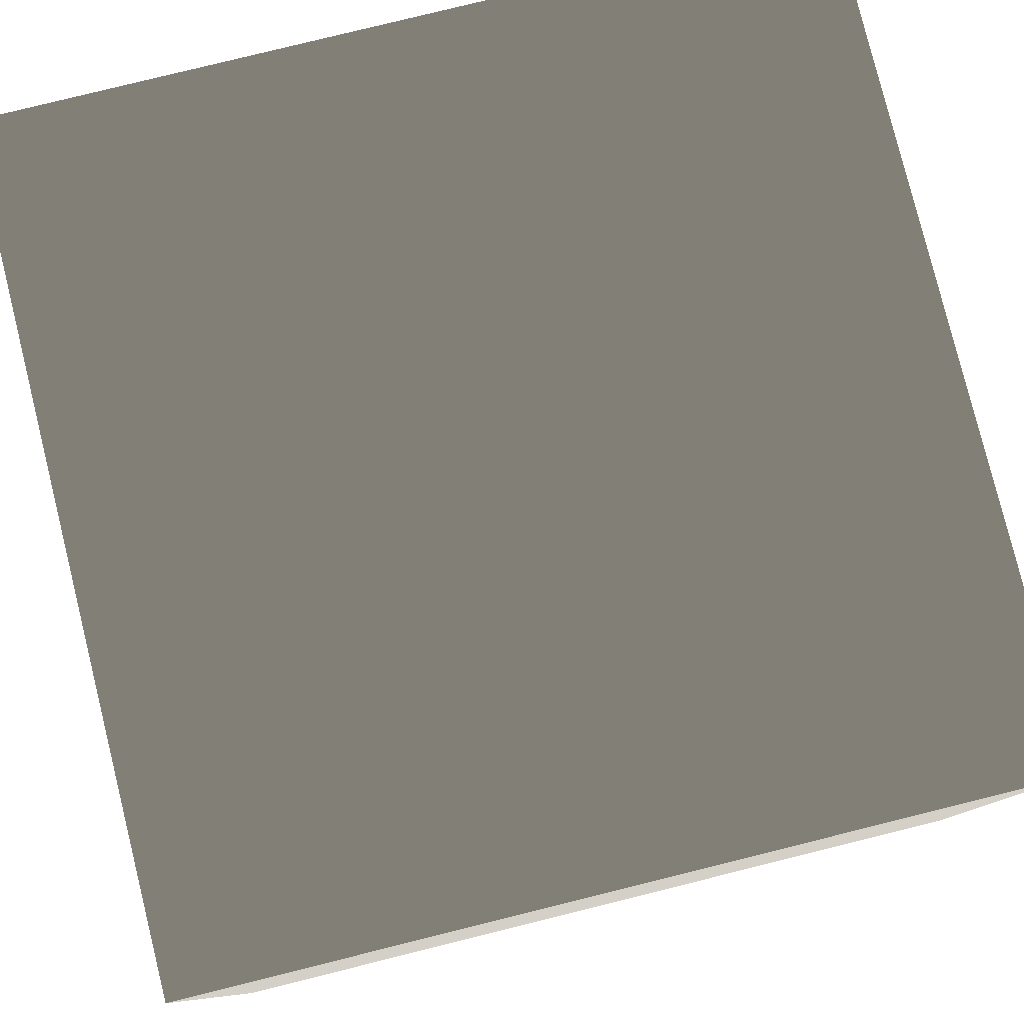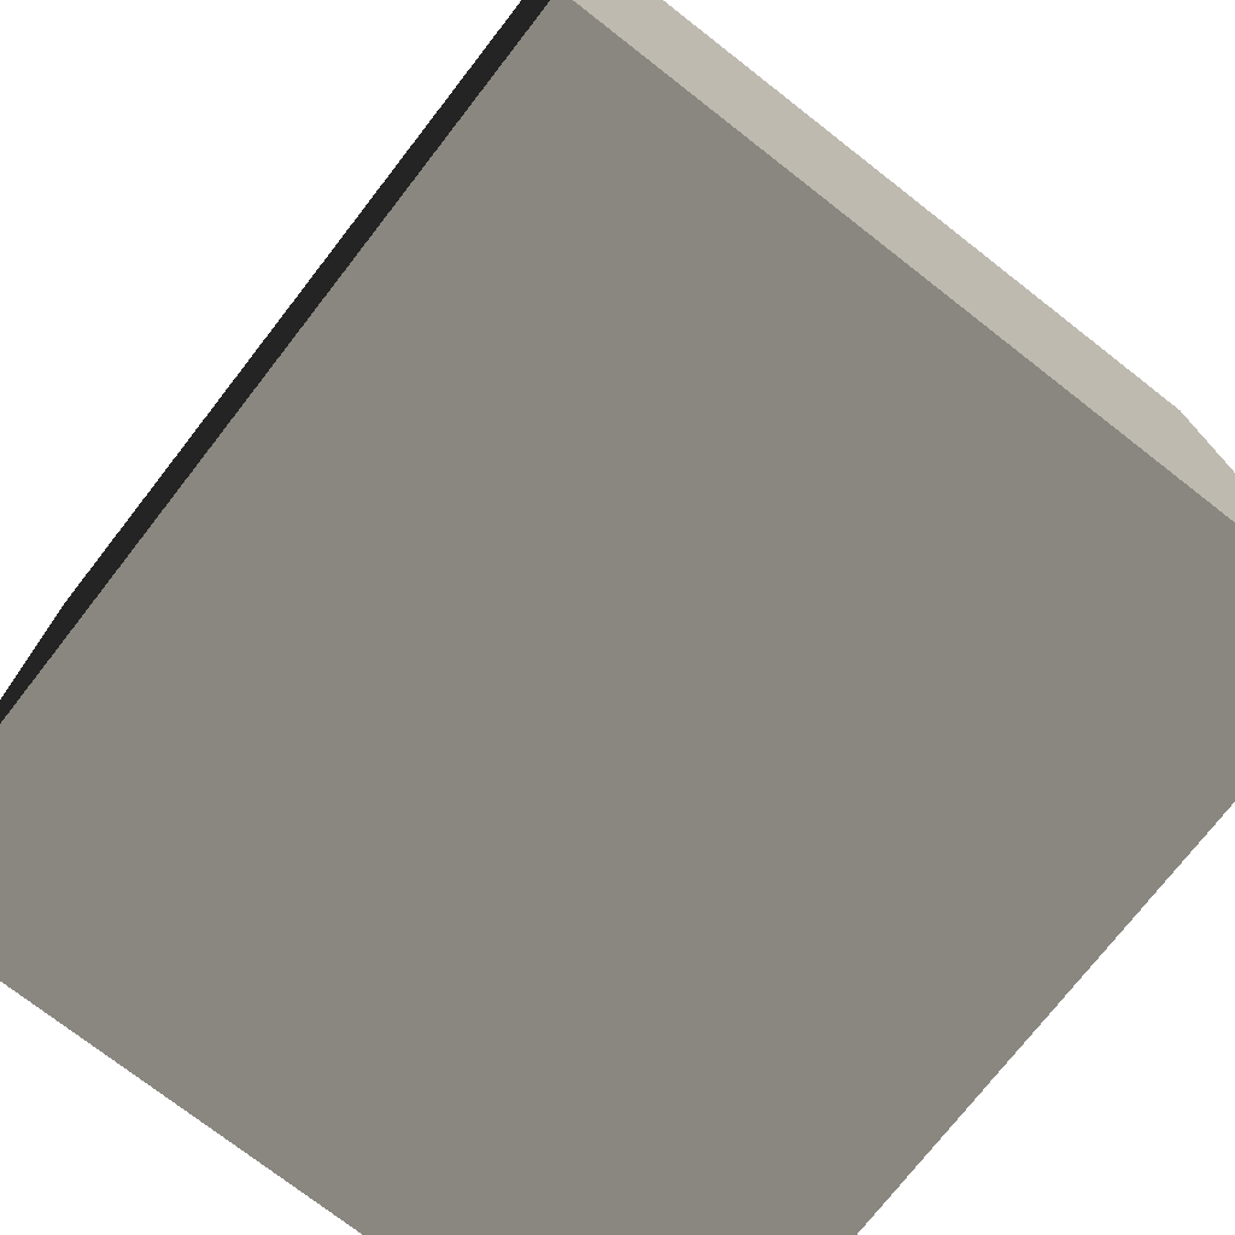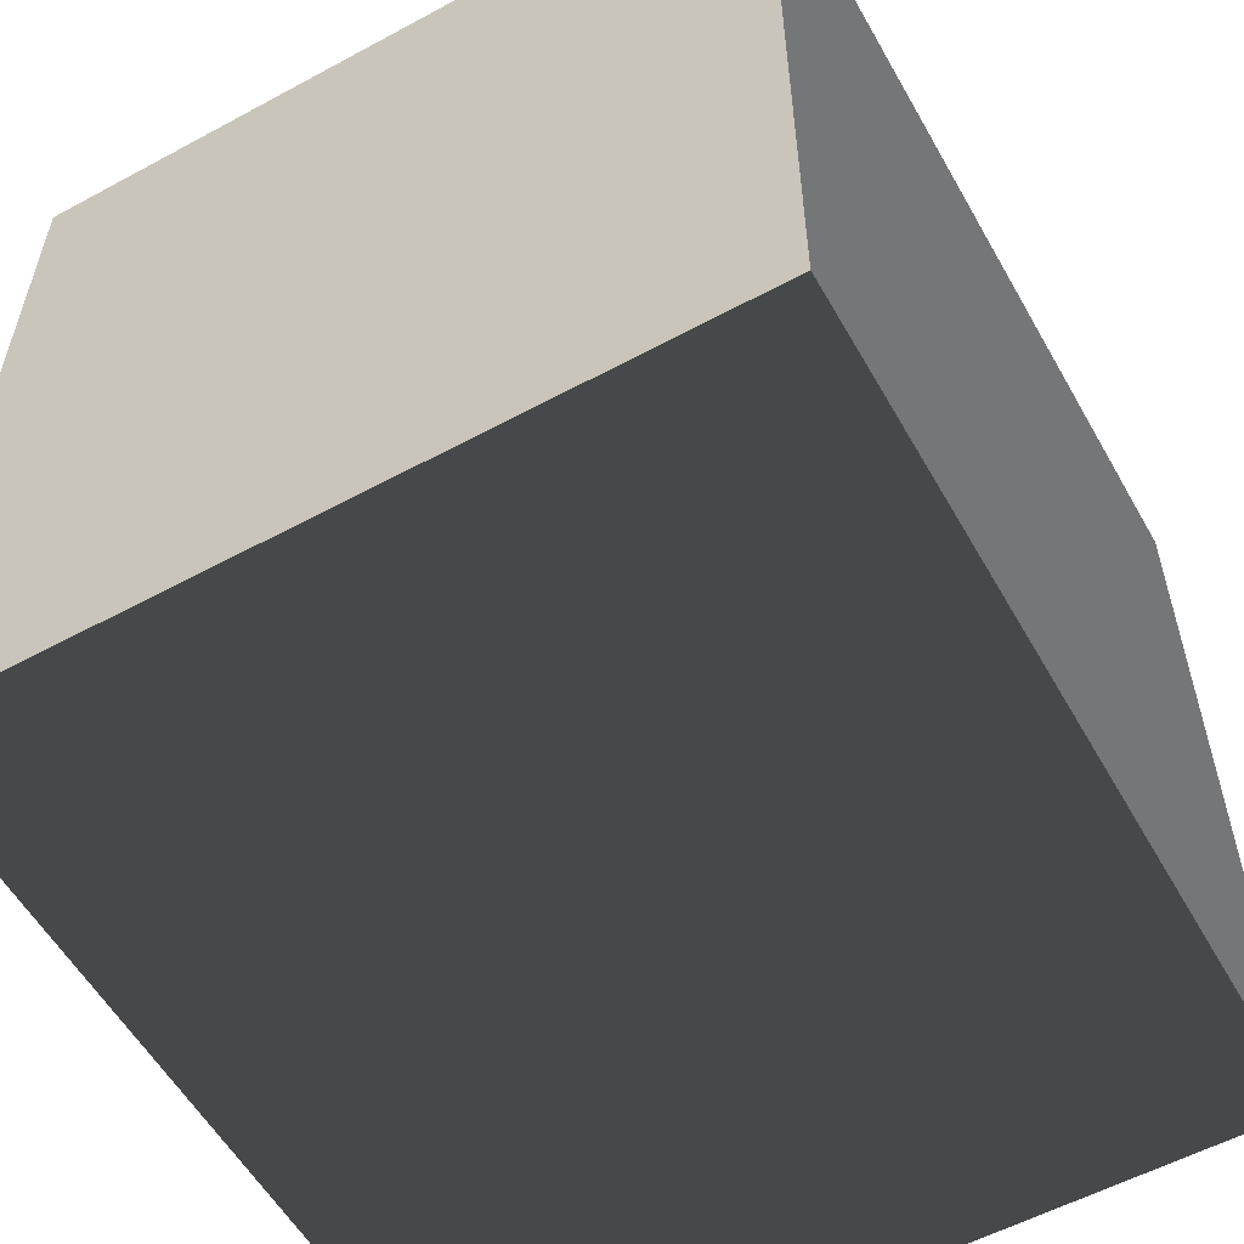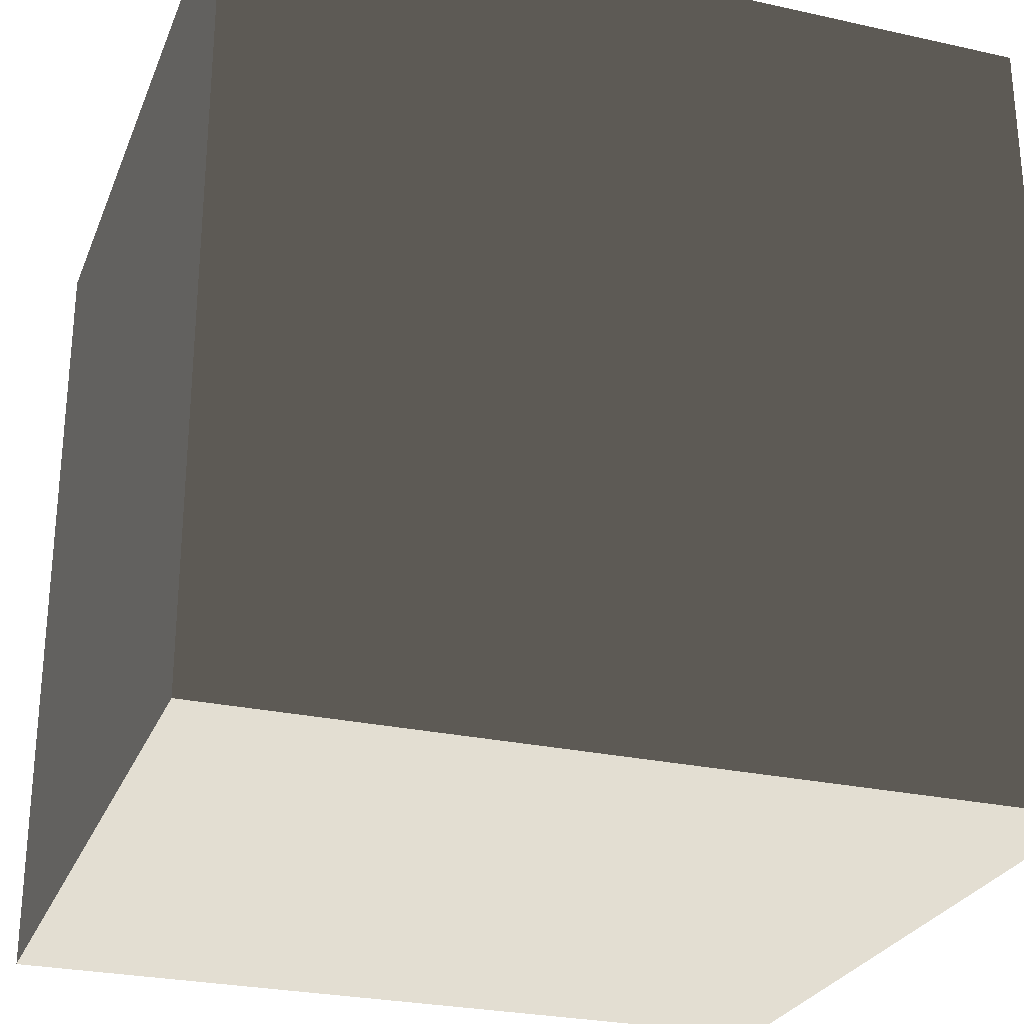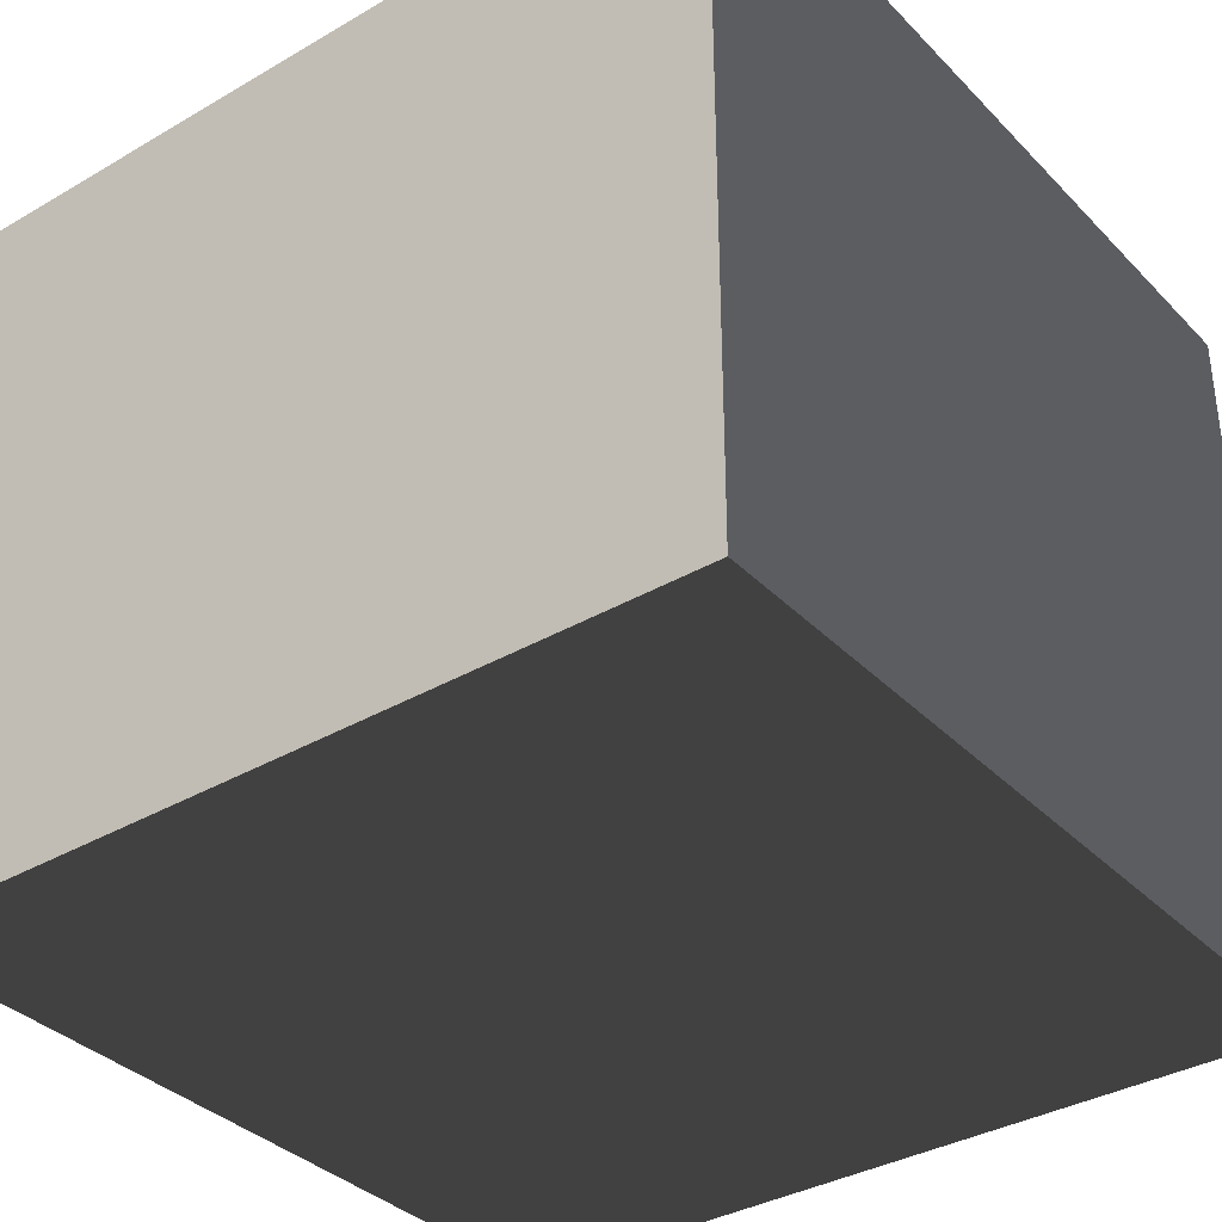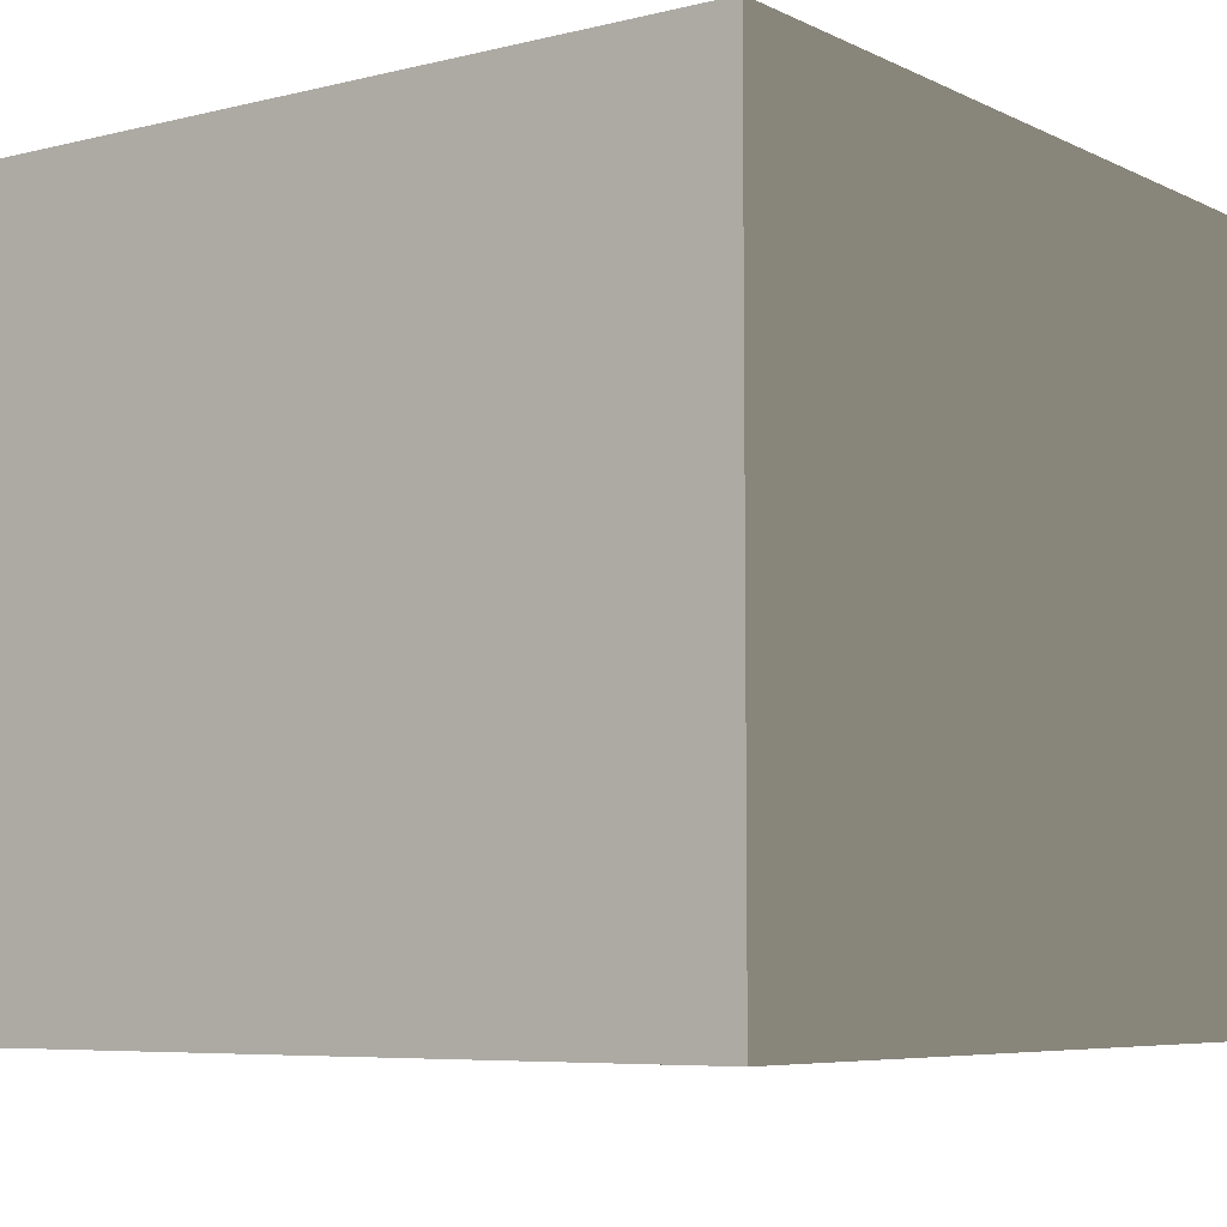
<metadata>
{"format":"obj","ext":"obj","renderer":"f3d","projection":"perspective","resolution":1024,"background":"white","views":[{"elev":80.0,"azim":166.1,"up":"+Y"},{"elev":-74.9,"azim":-127.9,"up":"+Z"},{"elev":-56.7,"azim":-60.6,"up":"+Z"},{"elev":-27.0,"azim":161.0,"up":"+Z"},{"elev":-35.7,"azim":-52.5,"up":"+Y"},{"elev":-6.4,"azim":126.1,"up":"+Y"}]}
</metadata>
<code>
v  130.4 0 -130.4
v  0 0 0
v  0 0 -130.4
v  0 0 0
v  130.4 0 -130.4
v  130.4 0 0
v  130.4 0 0
v  130.4 0 -130.4
v  0 0 0
v  0 0 -130.4
v  0 0 0
v  130.4 0 -130.4
v  130.4 0 0
v  130.4 0 -130.4
v  0 0 0
v  130.4 0 0
v  0 0 -130.4
v  0 0 0
v  130.4 0 -130.4
v  0 0 -130.4
v  130.4 117.6 0
v  0 117.6 -130.4
v  0 117.6 0
v  0 117.6 -130.4
v  130.4 117.6 0
v  130.4 117.6 -130.4
v  130.4 117.6 -130.4
v  130.4 117.6 0
v  0 117.6 -130.4
v  0 117.6 0
v  0 117.6 -130.4
v  130.4 117.6 0
v  130.4 117.6 0
v  130.4 117.6 -130.4
v  130.4 117.6 -130.4
v  0 117.6 -130.4
v  0 117.6 -130.4
v  0 117.6 0
v  0 117.6 0
v  130.4 117.6 0
v  130.4 0 -130.4
v  130.4 117.6 0
v  130.4 0 0
v  130.4 117.6 0
v  130.4 0 -130.4
v  130.4 117.6 -130.4
v  130.4 117.6 -130.4
v  130.4 0 -130.4
v  130.4 117.6 0
v  130.4 0 0
v  130.4 117.6 0
v  130.4 0 -130.4
v  130.4 0 0
v  130.4 0 -130.4
v  130.4 0 -130.4
v  130.4 117.6 -130.4
v  130.4 117.6 0
v  130.4 117.6 -130.4
v  130.4 0 0
v  130.4 117.6 0
v  130.4 117.6 0
v  0 0 0
v  130.4 0 0
v  0 0 0
v  130.4 117.6 0
v  0 117.6 0
v  0 117.6 0
v  130.4 117.6 0
v  0 0 0
v  130.4 0 0
v  0 0 0
v  130.4 117.6 0
v  0 0 0
v  130.4 0 0
v  130.4 0 0
v  130.4 117.6 0
v  0 117.6 0
v  130.4 117.6 0
v  0 0 0
v  0 117.6 0
v  0 117.6 -130.4
v  0 0 0
v  0 117.6 0
v  0 0 0
v  0 117.6 -130.4
v  0 0 -130.4
v  0 0 -130.4
v  0 117.6 -130.4
v  0 0 0
v  0 117.6 0
v  0 0 0
v  0 117.6 -130.4
v  0 0 -130.4
v  0 0 0
v  0 0 0
v  0 117.6 0
v  0 117.6 -130.4
v  0 117.6 0
v  0 0 -130.4
v  0 117.6 -130.4
v  0 117.6 -130.4
v  130.4 0 -130.4
v  0 0 -130.4
v  130.4 0 -130.4
v  0 117.6 -130.4
v  130.4 117.6 -130.4
v  130.4 117.6 -130.4
v  0 117.6 -130.4
v  130.4 0 -130.4
v  0 0 -130.4
v  130.4 0 -130.4
v  0 117.6 -130.4
v  130.4 0 -130.4
v  0 0 -130.4
v  0 0 -130.4
v  0 117.6 -130.4
v  130.4 117.6 -130.4
v  0 117.6 -130.4
v  130.4 0 -130.4
v  130.4 117.6 -130.4
g SketchUp
f 1 2 3
f 4 5 6
g SketchUp
f 7 8 9
f 10 11 12
g SketchUp
l 13 14
l 15 16
l 17 18
l 19 20
g SketchUp
f 21 22 23
f 24 25 26
g SketchUp
f 27 28 29
f 30 31 32
g SketchUp
l 33 34
l 35 36
l 37 38
l 39 40
g SketchUp
f 41 42 43
f 44 45 46
g SketchUp
f 47 48 49
f 50 51 52
g SketchUp
l 53 54
l 55 56
l 57 58
l 59 60
g SketchUp
f 61 62 63
f 64 65 66
g SketchUp
f 67 68 69
f 70 71 72
g SketchUp
l 73 74
l 75 76
l 77 78
l 79 80
g SketchUp
f 81 82 83
f 84 85 86
g SketchUp
f 87 88 89
f 90 91 92
g SketchUp
l 93 94
l 95 96
l 97 98
l 99 100
g SketchUp
f 101 102 103
f 104 105 106
g SketchUp
f 107 108 109
f 110 111 112
g SketchUp
l 113 114
l 115 116
l 117 118
l 119 120

</code>
